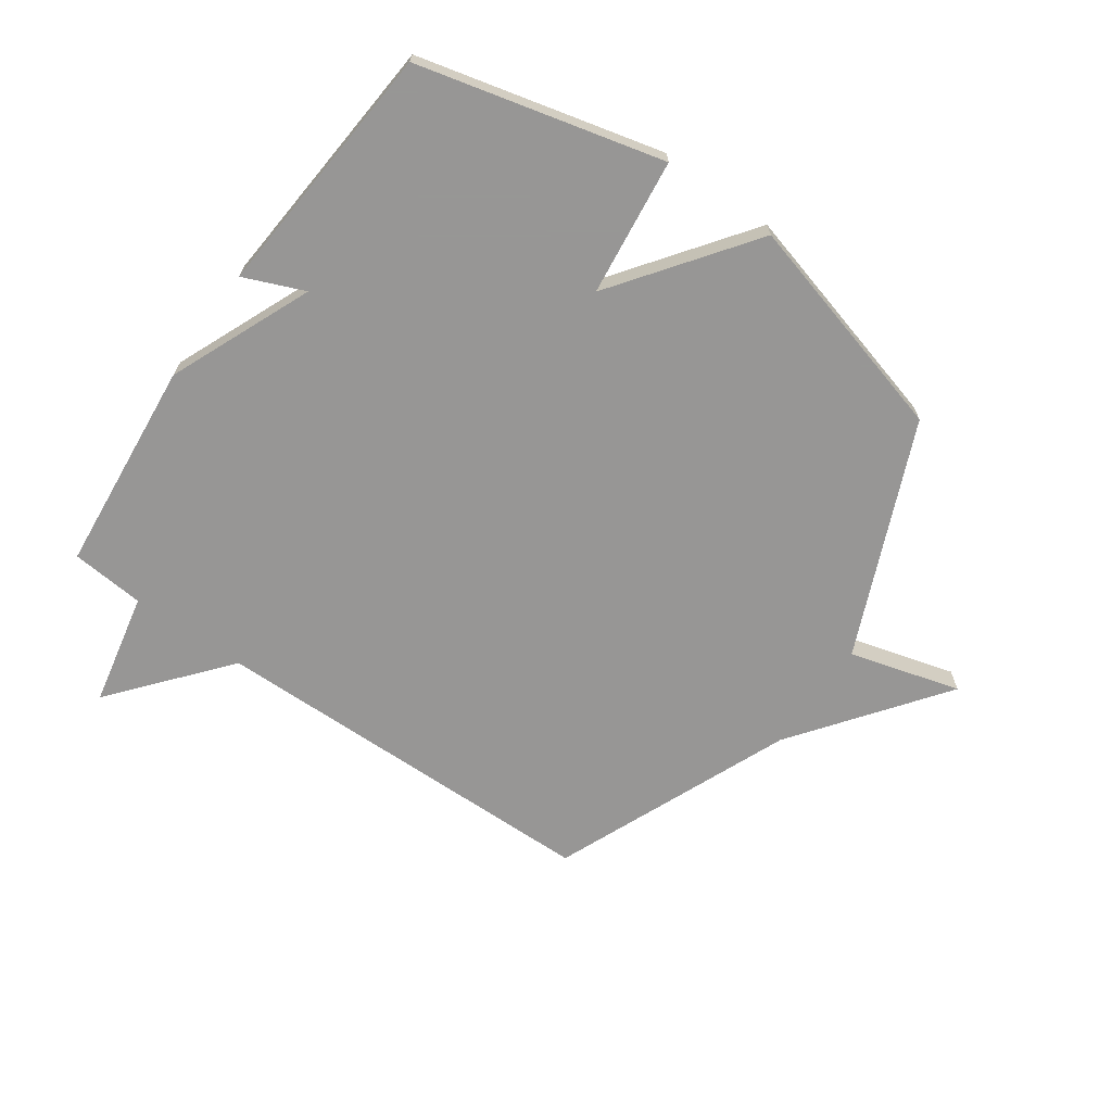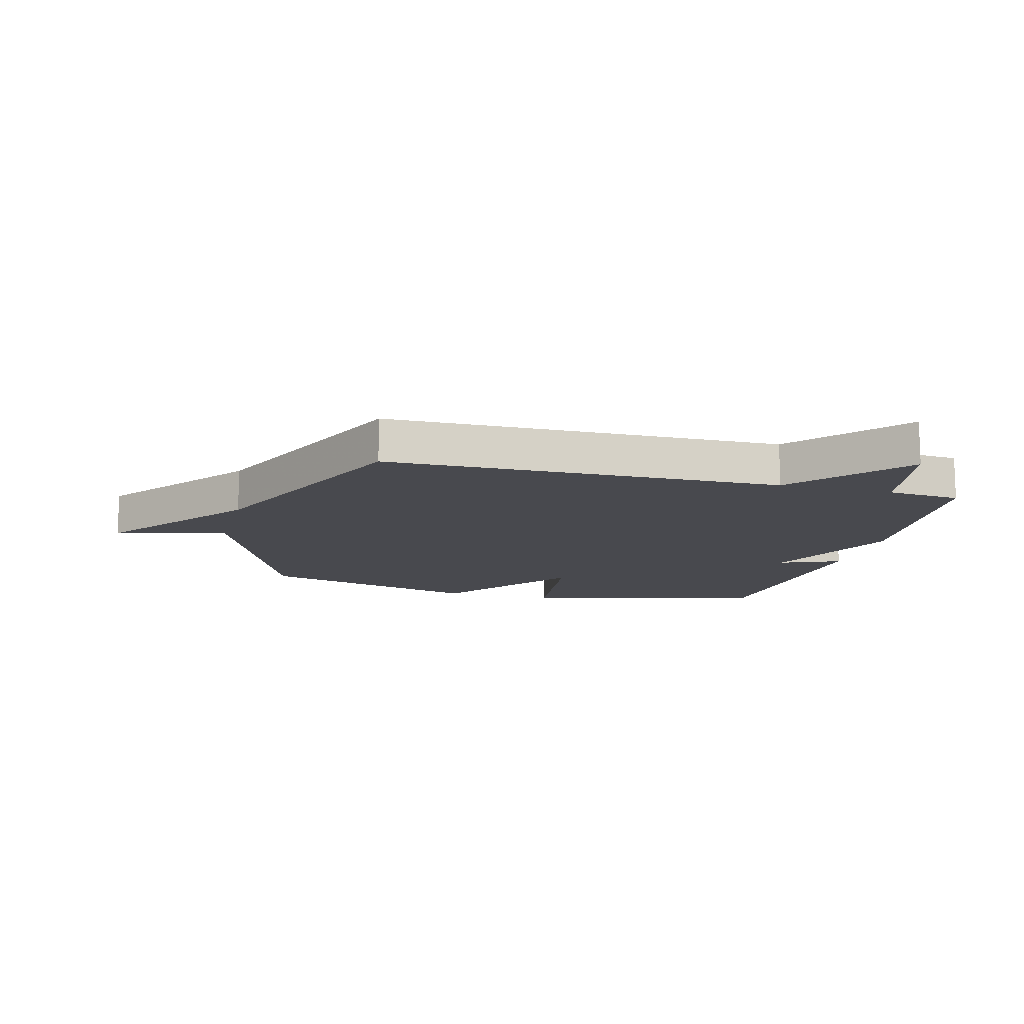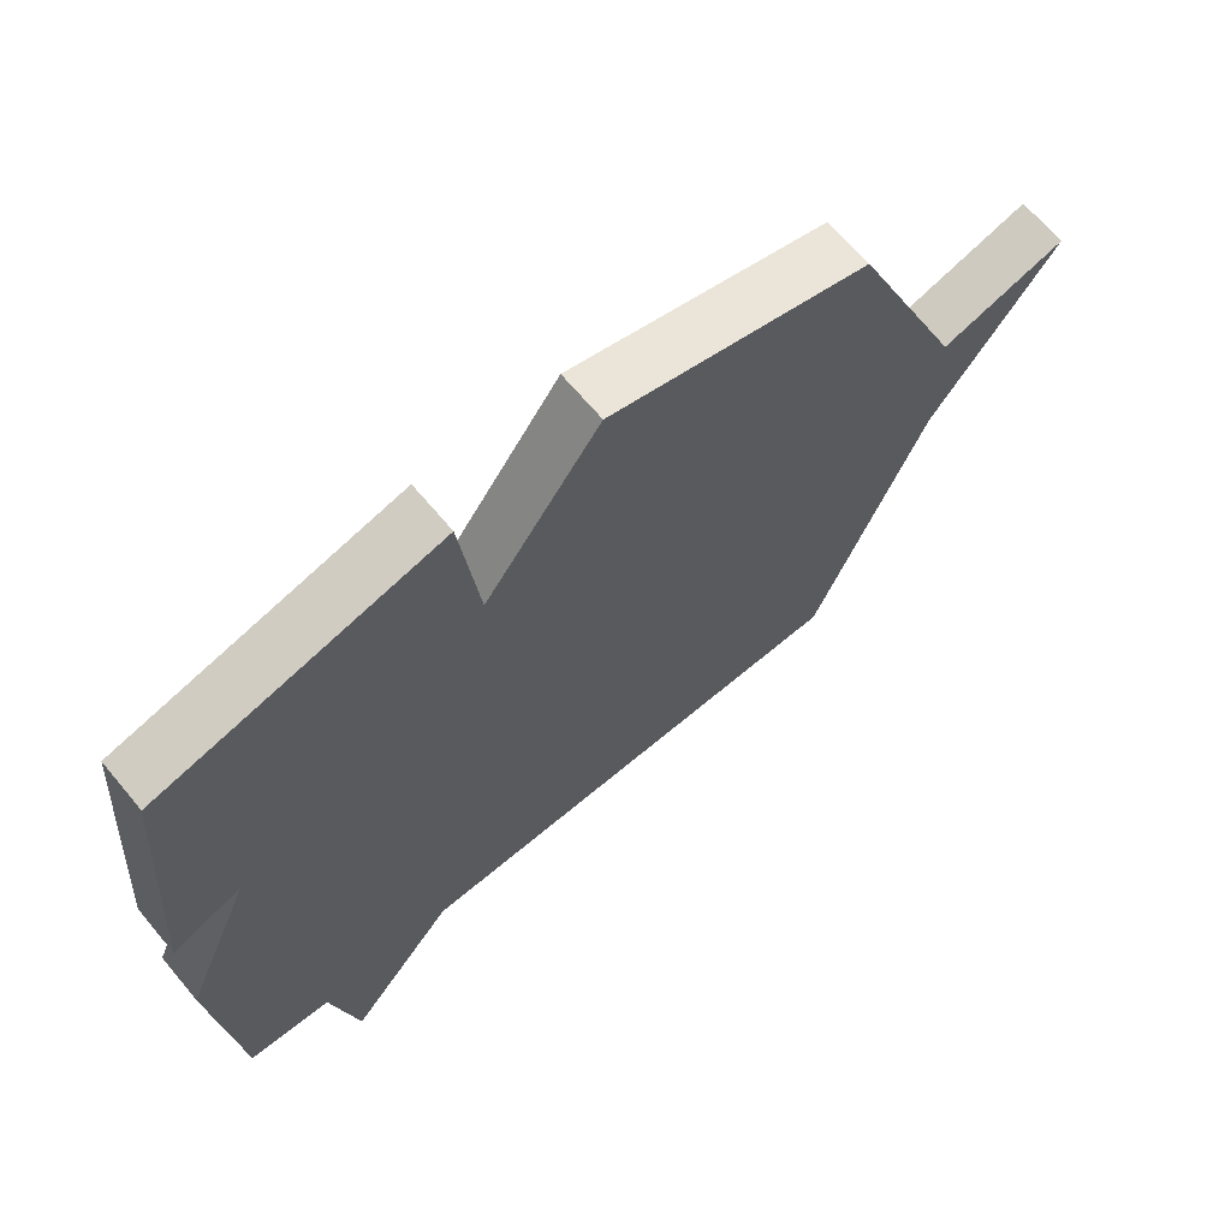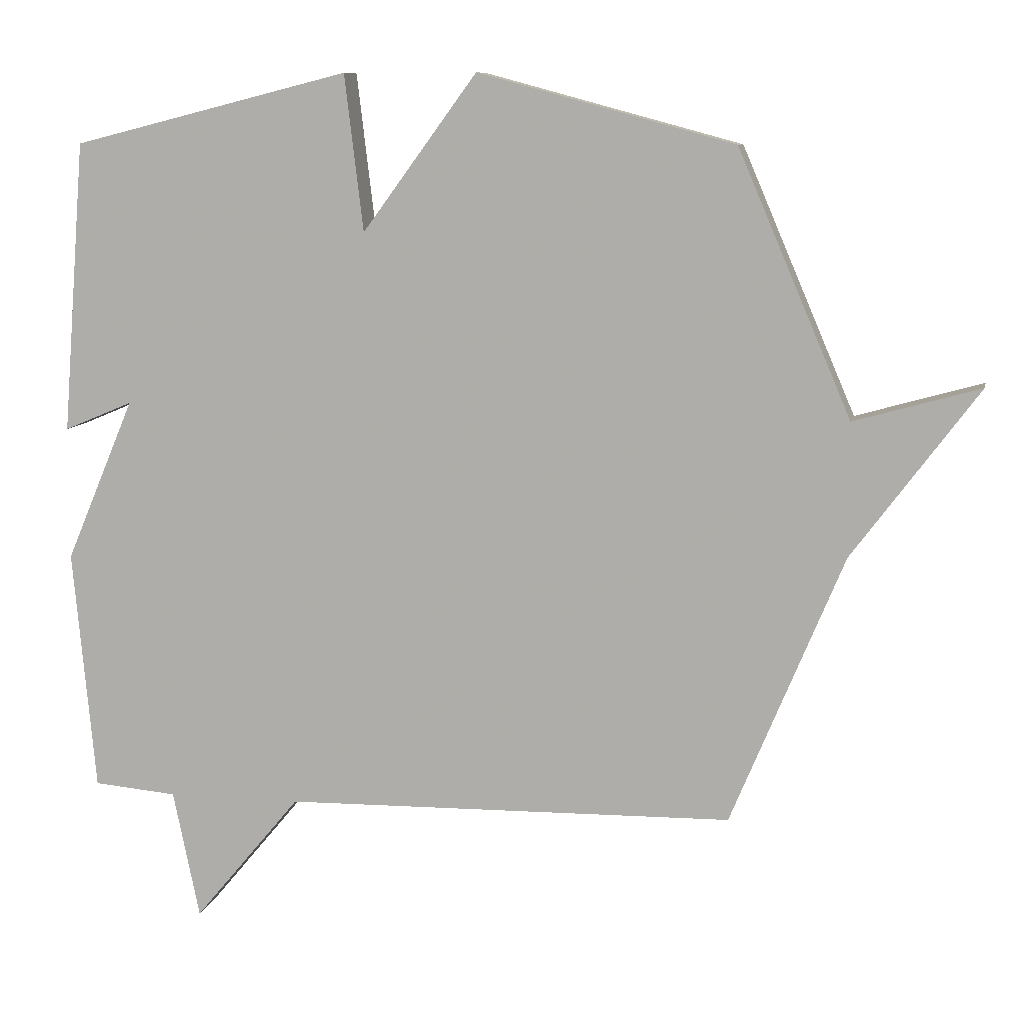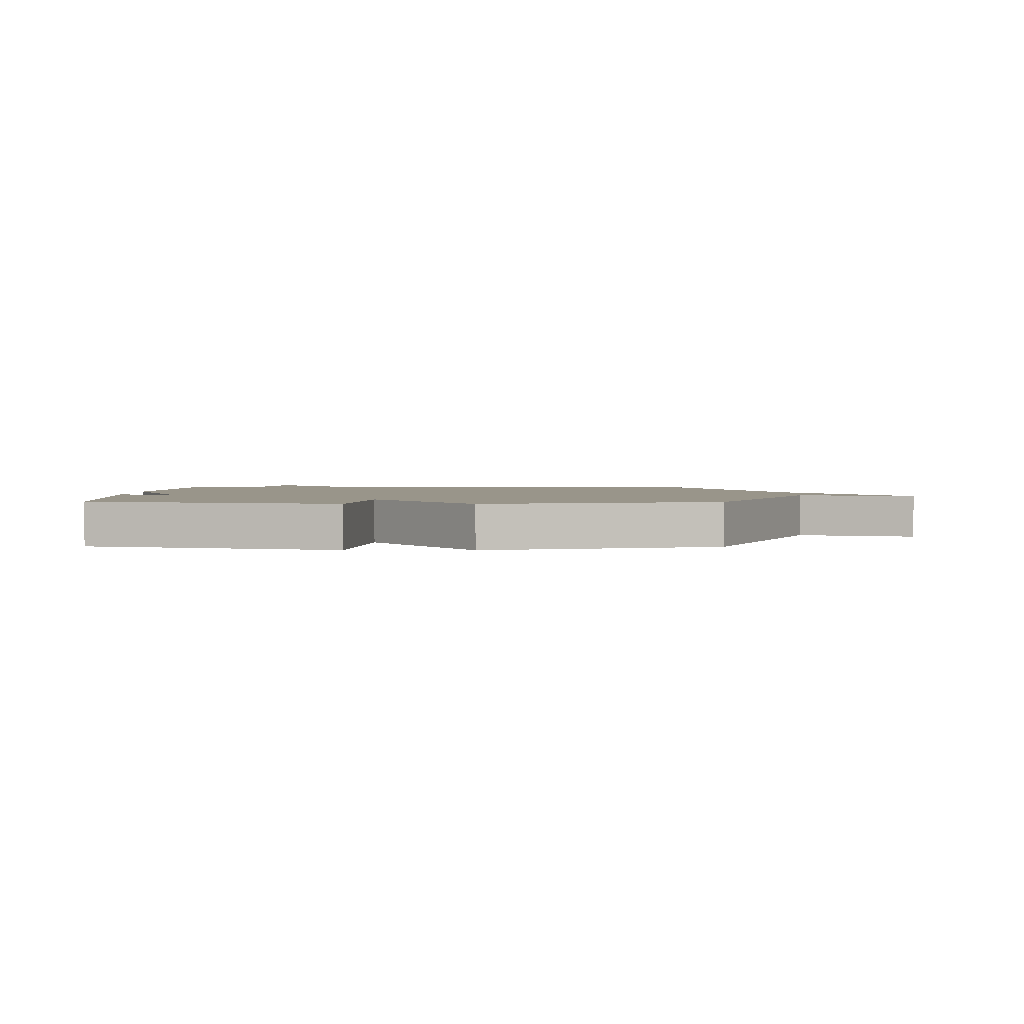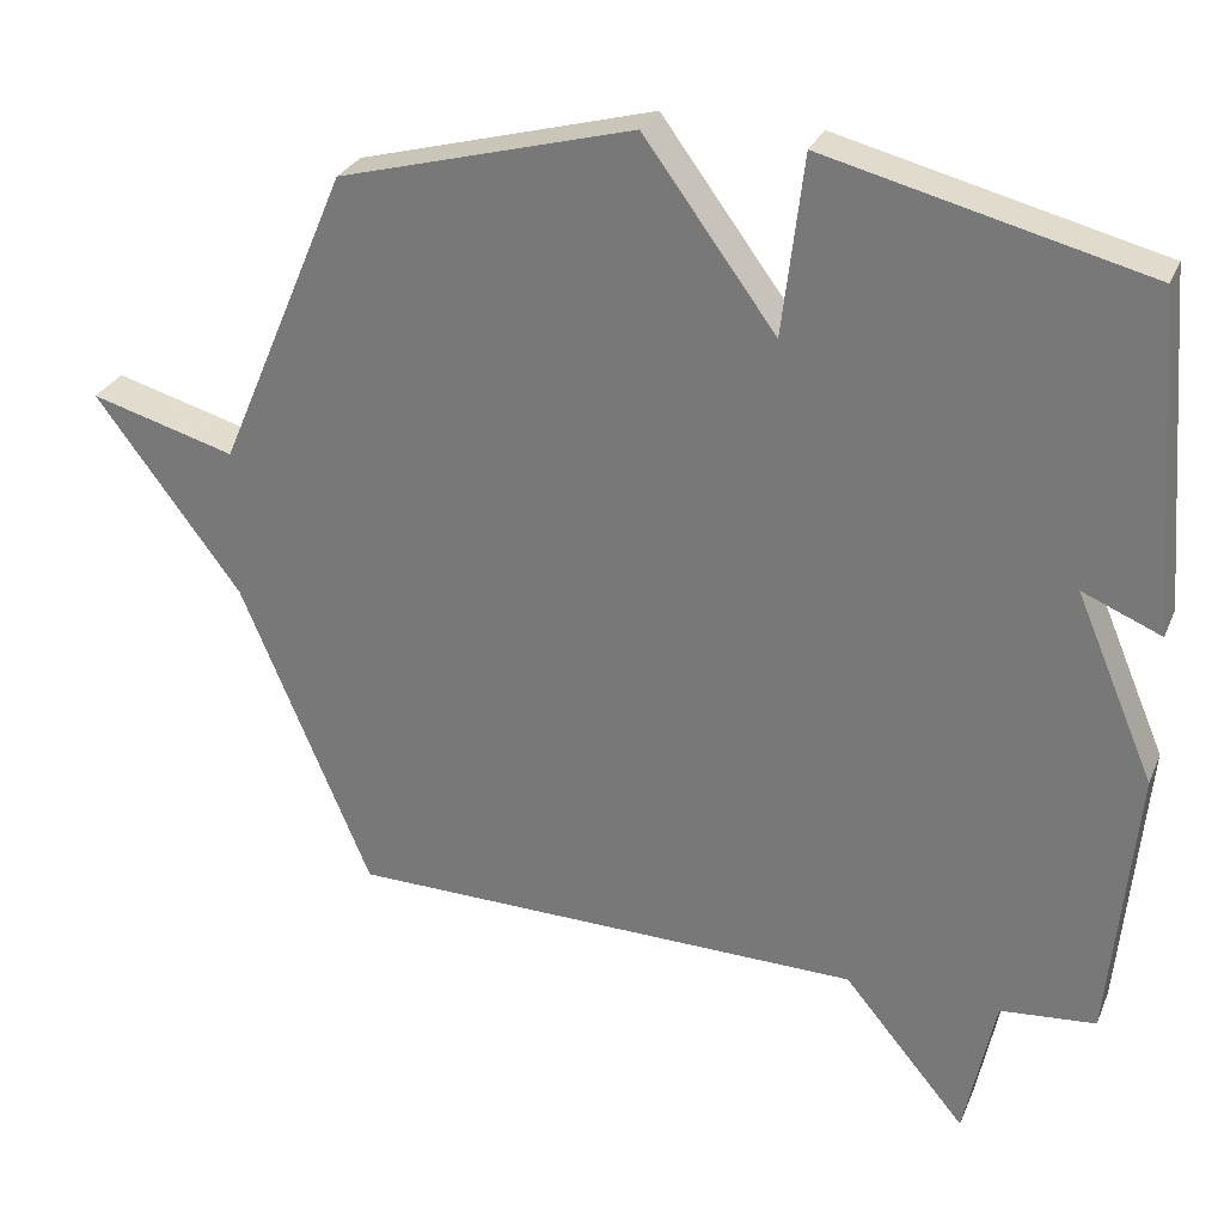
<metadata>
{"format":"obj","ext":"obj","renderer":"f3d","projection":"perspective","resolution":1024,"background":"white","views":[{"elev":-68.0,"azim":-35.2,"up":"+Y"},{"elev":-12.6,"azim":165.1,"up":"+Y"},{"elev":66.9,"azim":-39.9,"up":"+Z"},{"elev":9.1,"azim":11.9,"up":"+Z"},{"elev":2.0,"azim":0.8,"up":"+Y"},{"elev":28.5,"azim":-160.2,"up":"+Z"}]}
</metadata>
<code>
v -0.5 0.07 0.5
v -0.084 0.07 0.604
v -0.056 0.07 0.37
v 0.116 0.07 0.604
v 0.5 0.07 0.5
v 0.669 0.07 0.105
v 0.858 0.07 0.158
v 0.669 0.07 -0.095
v 0.5 0.07 -0.5
v -0.175 0.07 -0.511
v -0.335 0.07 -0.703
v -0.375 0.07 -0.511
v -0.5 0.07 -0.5
v -0.534 0.07 -0.137
v -0.431 0.07 0.106
v -0.534 0.07 0.063
v -0.5 0 0.5
v -0.084 0 0.604
v -0.056 0 0.37
v 0.116 0 0.604
v 0.5 0 0.5
v 0.669 0 0.105
v 0.858 0 0.158
v 0.669 0 -0.095
v 0.5 0 -0.5
v -0.175 0 -0.511
v -0.335 0 -0.703
v -0.375 0 -0.511
v -0.5 0 -0.5
v -0.534 0 -0.137
v -0.431 0 0.106
v -0.534 0 0.063
f 1 2 3
f 16 1 3
f 15 16 3
f 14 15 3
f 13 14 3
f 12 13 3
f 3 4 5
f 12 3 5
f 11 12 5
f 10 11 5
f 10 5 6
f 9 10 6
f 8 9 6
f 6 7 8
f 19 18 17
f 19 17 32
f 19 32 31
f 19 31 30
f 19 30 29
f 19 29 28
f 21 20 19
f 21 19 28
f 21 28 27
f 21 27 26
f 22 21 26
f 22 26 25
f 22 25 24
f 24 23 22
f 1 17 18 2
f 2 18 19 3
f 3 19 20 4
f 4 20 21 5
f 5 21 22 6
f 6 22 23 7
f 7 23 24 8
f 8 24 25 9
f 9 25 26 10
f 10 26 27 11
f 11 27 28 12
f 12 28 29 13
f 13 29 30 14
f 14 30 31 15
f 15 31 32 16
f 16 32 17 1

</code>
